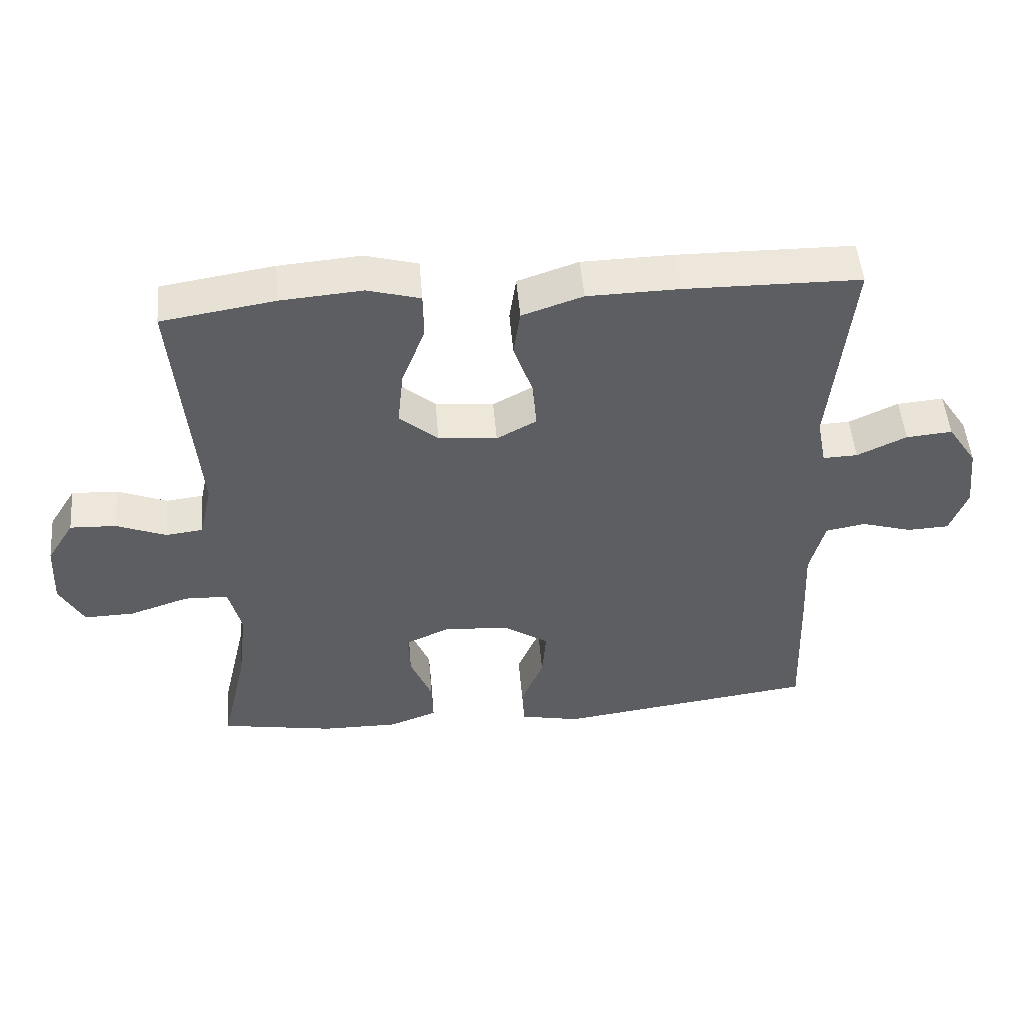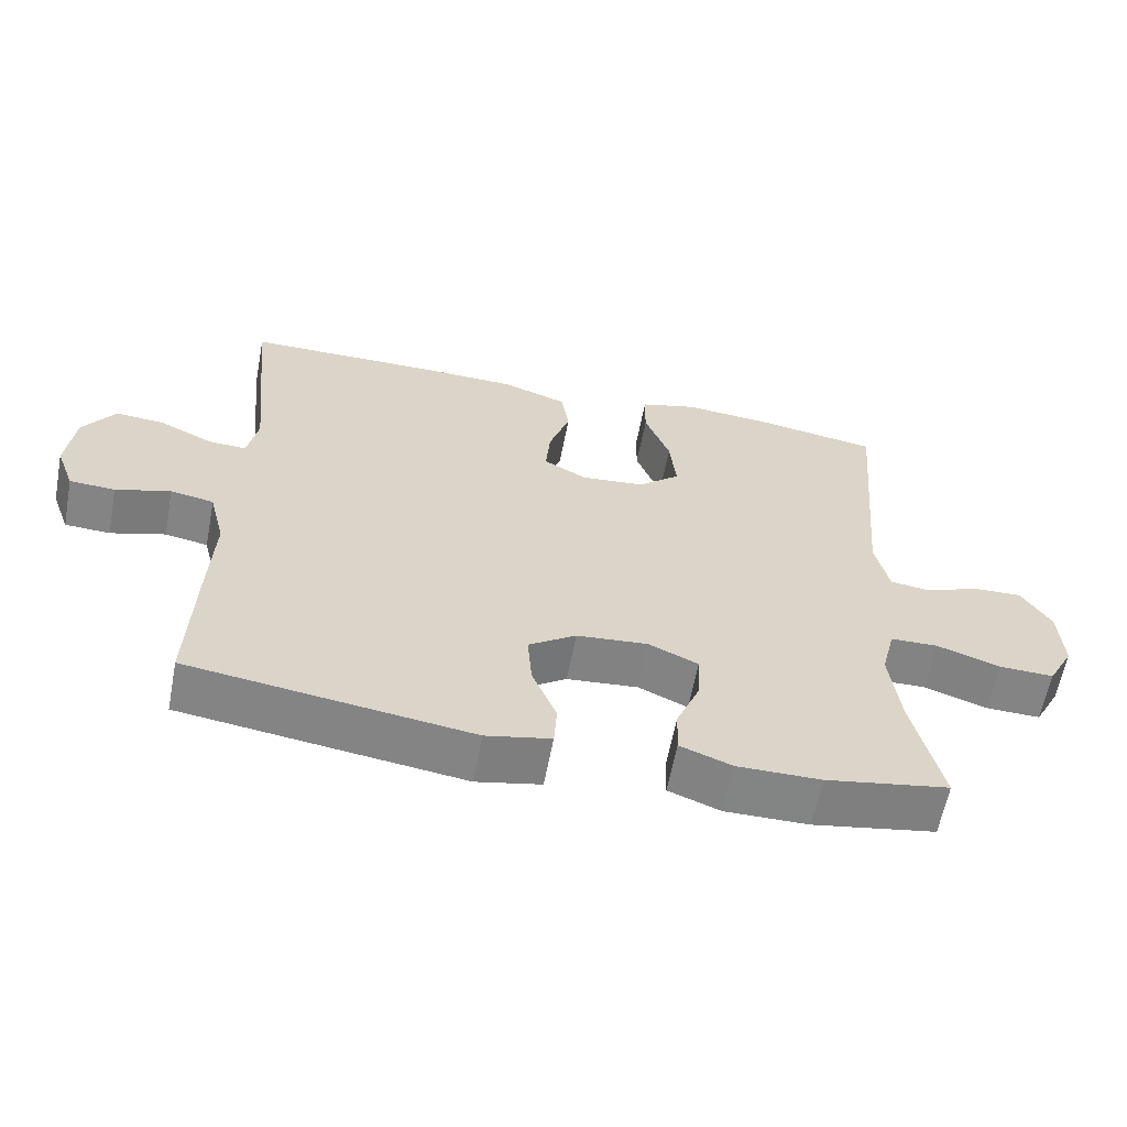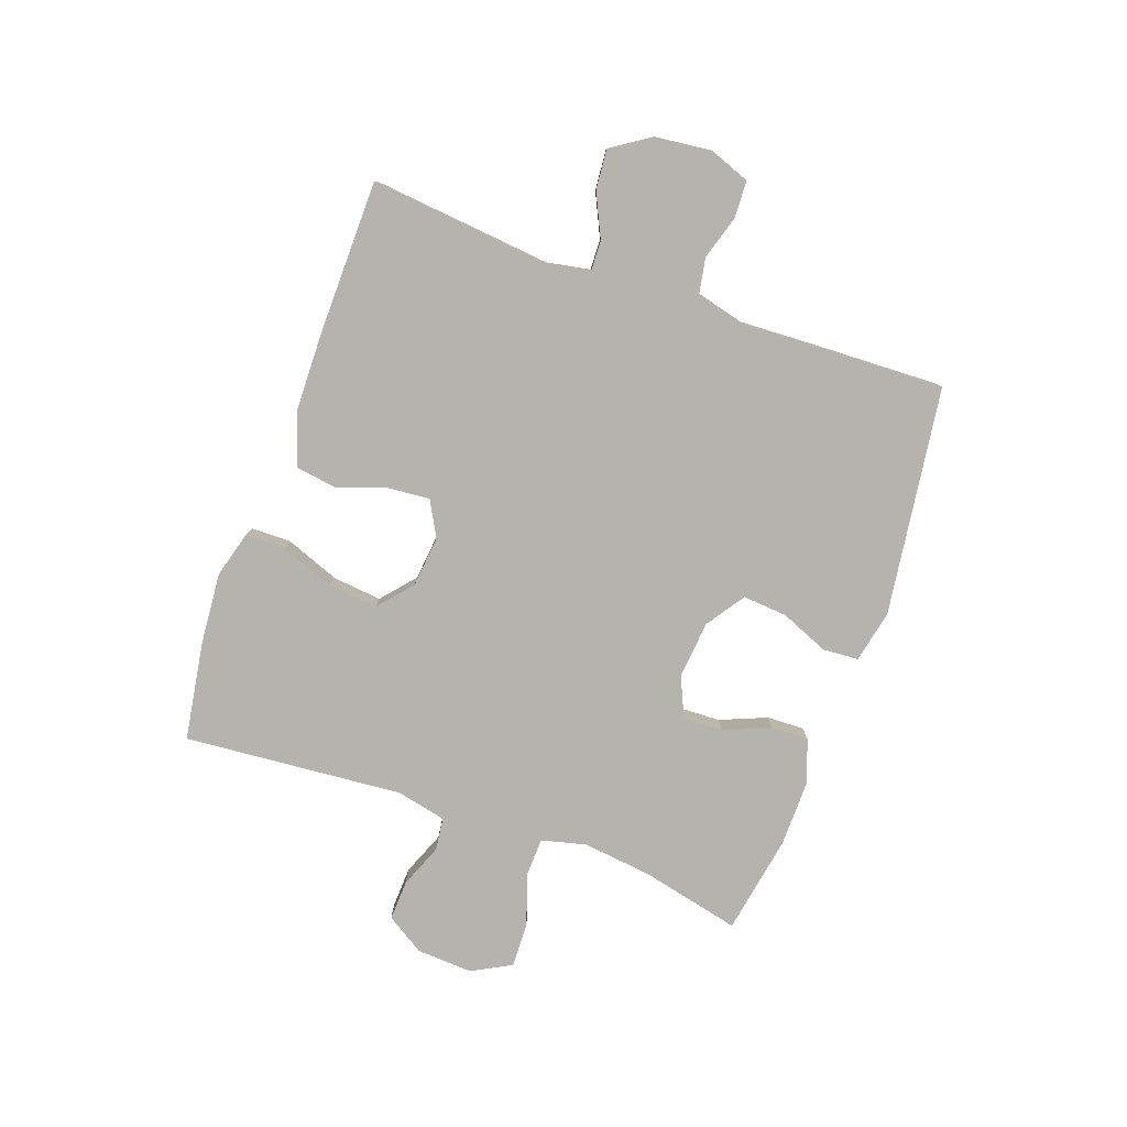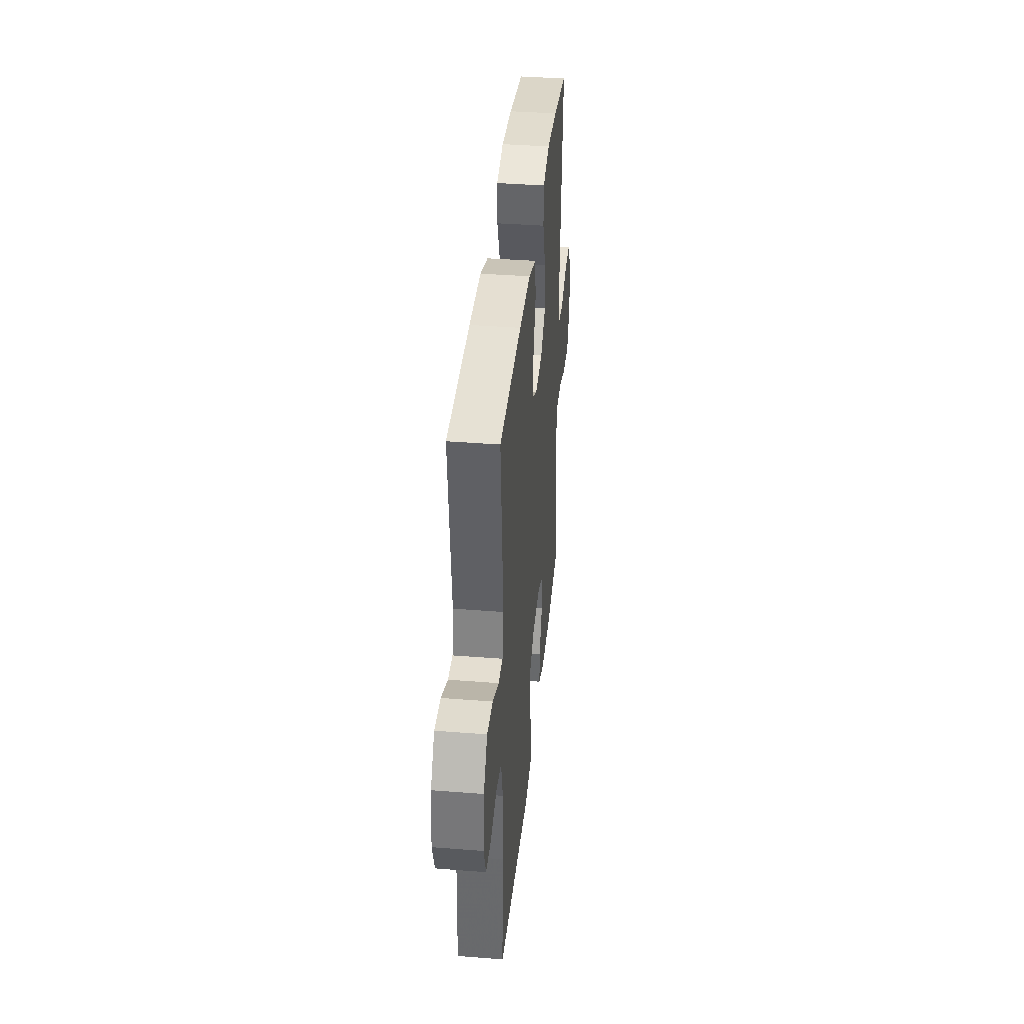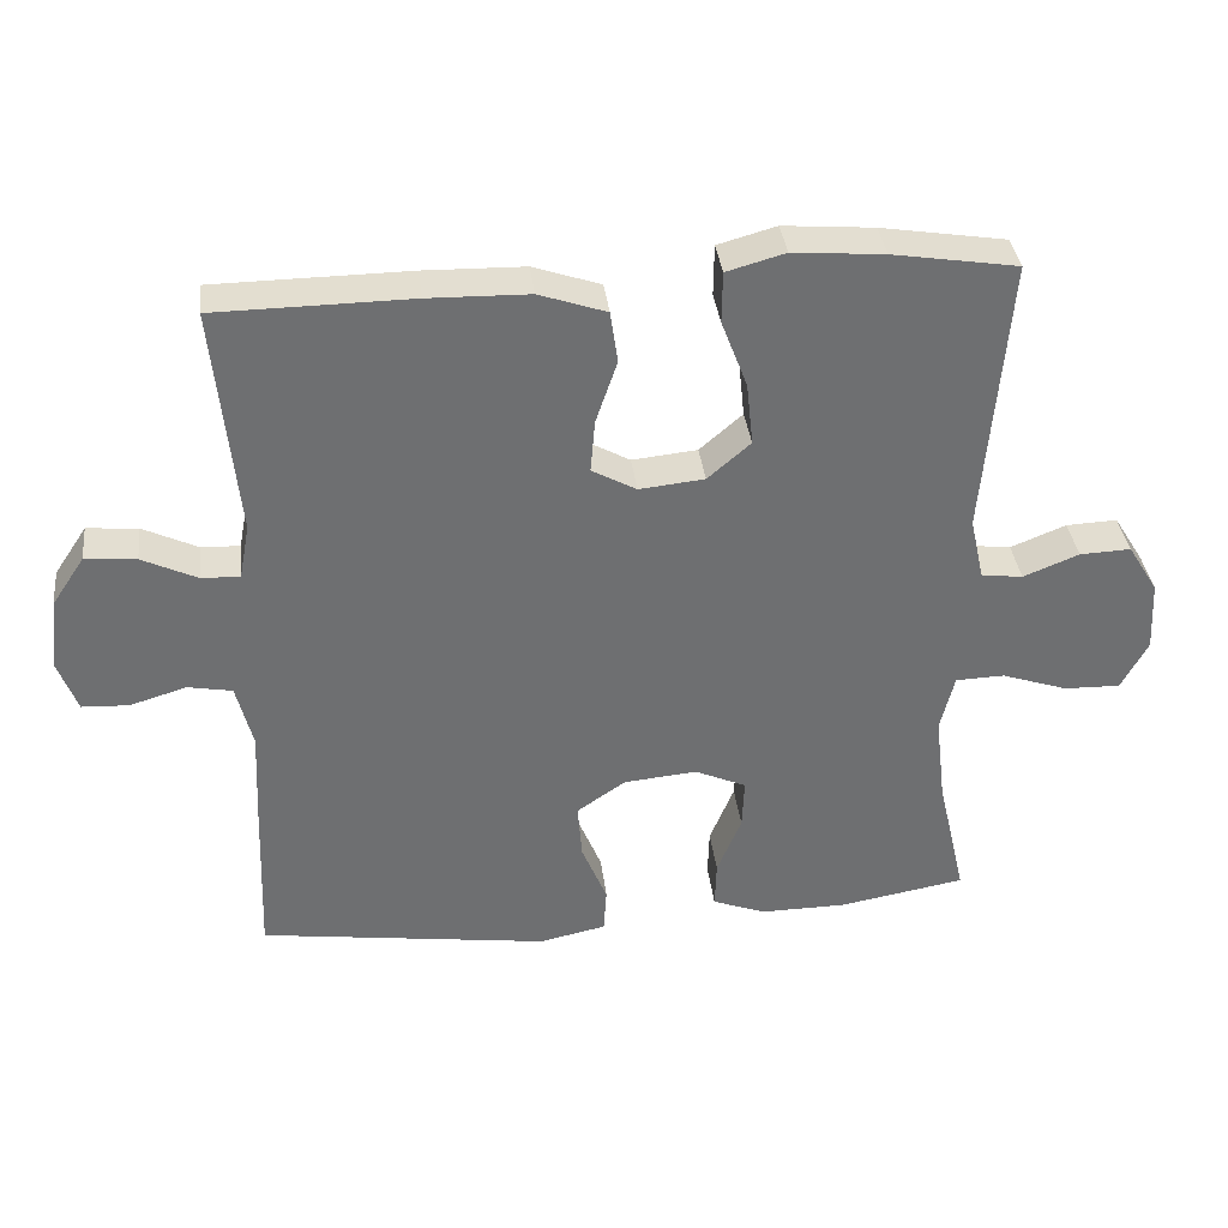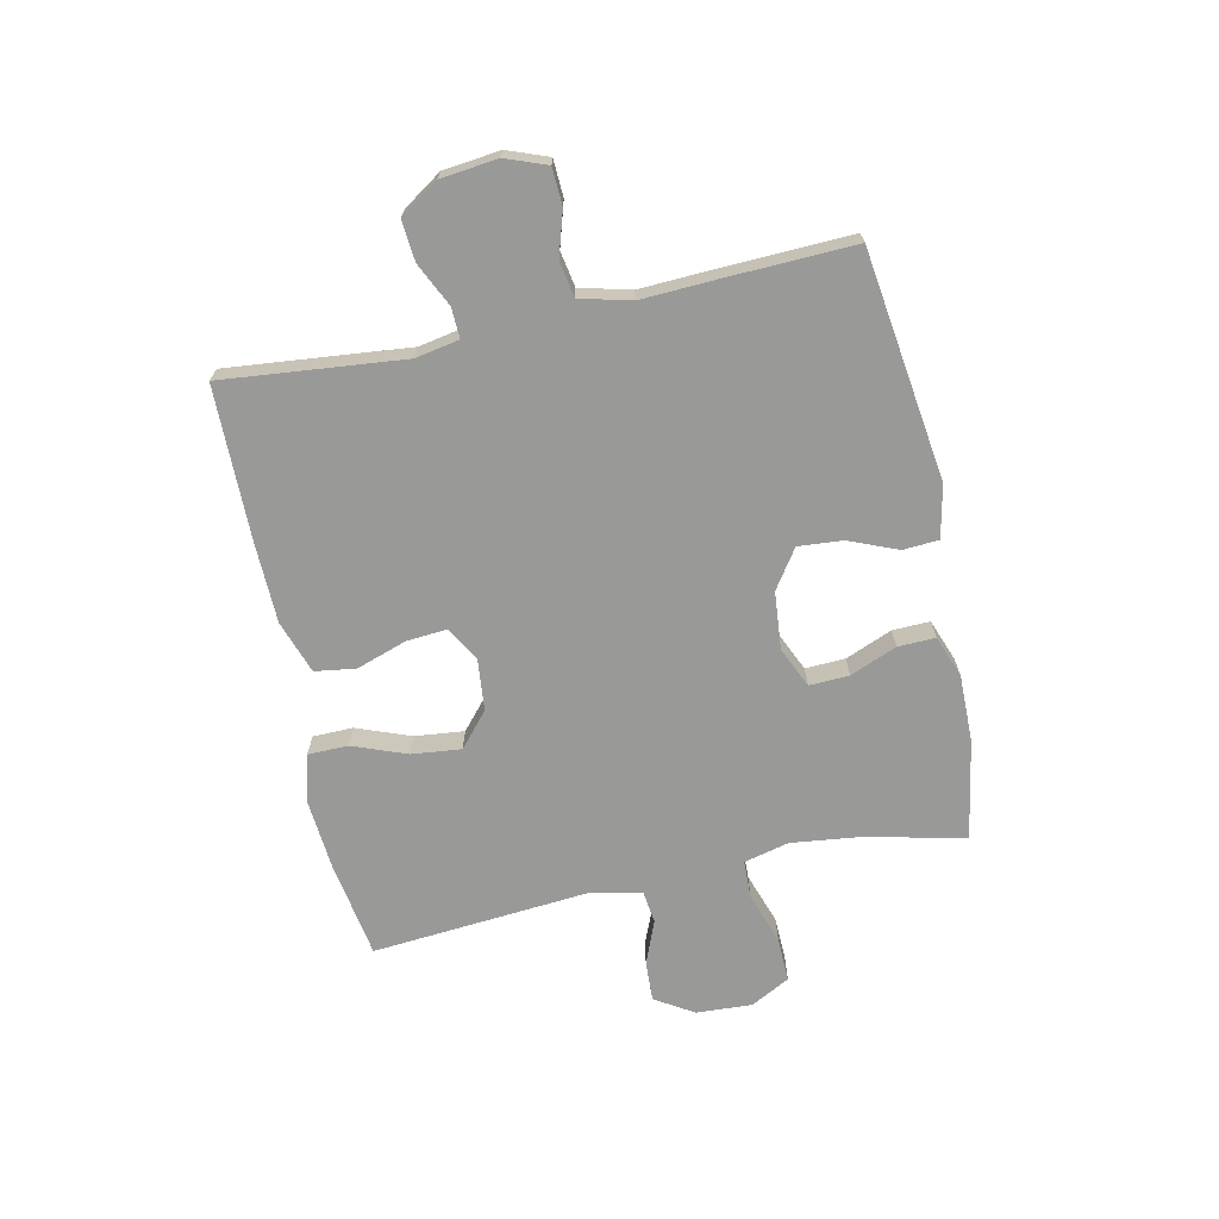
<metadata>
{"format":"obj","ext":"obj","renderer":"f3d","projection":"perspective","resolution":1024,"background":"white","views":[{"elev":50.3,"azim":-4.8,"up":"+Z"},{"elev":-61.3,"azim":169.2,"up":"+Z"},{"elev":-79.9,"azim":70.3,"up":"+Y"},{"elev":38.5,"azim":95.7,"up":"+Z"},{"elev":35.8,"azim":173.3,"up":"+Z"},{"elev":-68.8,"azim":102.1,"up":"+Y"}]}
</metadata>
<code>
v -0.5 0.07 0.5
v -0.331 0.07 0.527
v -0.208 0.07 0.537
v -0.129 0.07 0.515
v -0.128 0.07 0.446
v -0.163 0.07 0.354
v -0.172 0.07 0.269
v -0.114 0.07 0.219
v -0.026 0.07 0.21
v 0.034 0.07 0.243
v 0.028 0.07 0.314
v -0.001 0.07 0.399
v 0.009 0.07 0.469
v 0.1 0.07 0.5
v 0.236 0.07 0.503
v 0.5 0.07 0.5
v 0.469 0.07 0.19
v 0.483 0.07 0.116
v 0.535 0.07 0.118
v 0.609 0.07 0.153
v 0.678 0.07 0.159
v 0.722 0.07 0.093
v 0.733 0.07 -0.004
v 0.707 0.07 -0.074
v 0.644 0.07 -0.077
v 0.568 0.07 -0.054
v 0.508 0.07 -0.065
v 0.486 0.07 -0.152
v 0.492 0.07 -0.281
v 0.5 0.07 -0.5
v 0.109 0.07 -0.554
v 0.019 0.07 -0.535
v 0.015 0.07 -0.474
v 0.049 0.07 -0.391
v 0.055 0.07 -0.315
v -0.011 0.07 -0.27
v -0.11 0.07 -0.261
v -0.179 0.07 -0.292
v -0.176 0.07 -0.36
v -0.143 0.07 -0.44
v -0.141 0.07 -0.504
v -0.213 0.07 -0.531
v -0.329 0.07 -0.53
v -0.5 0.07 -0.5
v -0.461 0.07 -0.33
v -0.447 0.07 -0.211
v -0.466 0.07 -0.134
v -0.532 0.07 -0.132
v -0.621 0.07 -0.162
v -0.697 0.07 -0.164
v -0.733 0.07 -0.097
v -0.728 0.07 -0.001
v -0.687 0.07 0.065
v -0.618 0.07 0.062
v -0.543 0.07 0.032
v -0.487 0.07 0.039
v -0.468 0.07 0.124
v -0.5 0 0.5
v -0.331 0 0.527
v -0.208 0 0.537
v -0.129 0 0.515
v -0.128 0 0.446
v -0.163 0 0.354
v -0.172 0 0.269
v -0.114 0 0.219
v -0.026 0 0.21
v 0.034 0 0.243
v 0.028 0 0.314
v -0.001 0 0.399
v 0.009 0 0.469
v 0.1 0 0.5
v 0.236 0 0.503
v 0.5 0 0.5
v 0.469 0 0.19
v 0.483 0 0.116
v 0.535 0 0.118
v 0.609 0 0.153
v 0.678 0 0.159
v 0.722 0 0.093
v 0.733 0 -0.004
v 0.707 0 -0.074
v 0.644 0 -0.077
v 0.568 0 -0.054
v 0.508 0 -0.065
v 0.486 0 -0.152
v 0.492 0 -0.281
v 0.5 0 -0.5
v 0.109 0 -0.554
v 0.019 0 -0.535
v 0.015 0 -0.474
v 0.049 0 -0.391
v 0.055 0 -0.315
v -0.011 0 -0.27
v -0.11 0 -0.261
v -0.179 0 -0.292
v -0.176 0 -0.36
v -0.143 0 -0.44
v -0.141 0 -0.504
v -0.213 0 -0.531
v -0.329 0 -0.53
v -0.5 0 -0.5
v -0.461 0 -0.33
v -0.447 0 -0.211
v -0.466 0 -0.134
v -0.532 0 -0.132
v -0.621 0 -0.162
v -0.697 0 -0.164
v -0.733 0 -0.097
v -0.728 0 -0.001
v -0.687 0 0.065
v -0.618 0 0.062
v -0.543 0 0.032
v -0.487 0 0.039
v -0.468 0 0.124
f 53 54 55
f 52 53 55
f 51 52 55
f 50 51 55
f 49 50 55
f 48 49 55
f 47 48 55 56
f 46 47 56 57
f 43 44 45
f 42 43 45
f 41 42 45
f 40 41 45
f 39 40 45
f 38 39 45 46
f 37 38 46 57
f 32 33 34
f 31 32 34
f 30 31 34
f 29 30 34
f 28 29 34
f 27 28 34 35
f 24 25 26
f 23 24 26
f 22 23 26
f 21 22 26
f 20 21 26
f 19 20 26
f 18 19 26 27
f 27 35 36
f 18 27 36
f 17 18 36
f 15 16 17
f 14 15 17
f 13 14 17
f 12 13 17
f 11 12 17
f 4 5 6
f 3 4 6
f 2 3 6
f 1 2 6
f 57 1 6
f 57 6 7
f 37 57 7 8
f 36 37 8 9
f 17 36 9 10
f 10 11 17
f 112 111 110
f 112 110 109
f 112 109 108
f 112 108 107
f 112 107 106
f 112 106 105
f 113 112 105 104
f 114 113 104 103
f 102 101 100
f 102 100 99
f 102 99 98
f 102 98 97
f 102 97 96
f 103 102 96 95
f 114 103 95 94
f 91 90 89
f 91 89 88
f 91 88 87
f 91 87 86
f 91 86 85
f 92 91 85 84
f 83 82 81
f 83 81 80
f 83 80 79
f 83 79 78
f 83 78 77
f 83 77 76
f 84 83 76 75
f 93 92 84
f 93 84 75
f 93 75 74
f 74 73 72
f 74 72 71
f 74 71 70
f 74 70 69
f 74 69 68
f 63 62 61
f 63 61 60
f 63 60 59
f 63 59 58
f 63 58 114
f 64 63 114
f 65 64 114 94
f 66 65 94 93
f 67 66 93 74
f 74 68 67
f 1 58 59 2
f 2 59 60 3
f 3 60 61 4
f 4 61 62 5
f 5 62 63 6
f 6 63 64 7
f 7 64 65 8
f 8 65 66 9
f 9 66 67 10
f 10 67 68 11
f 11 68 69 12
f 12 69 70 13
f 13 70 71 14
f 14 71 72 15
f 15 72 73 16
f 16 73 74 17
f 17 74 75 18
f 18 75 76 19
f 19 76 77 20
f 20 77 78 21
f 21 78 79 22
f 22 79 80 23
f 23 80 81 24
f 24 81 82 25
f 25 82 83 26
f 26 83 84 27
f 27 84 85 28
f 28 85 86 29
f 29 86 87 30
f 30 87 88 31
f 31 88 89 32
f 32 89 90 33
f 33 90 91 34
f 34 91 92 35
f 35 92 93 36
f 36 93 94 37
f 37 94 95 38
f 38 95 96 39
f 39 96 97 40
f 40 97 98 41
f 41 98 99 42
f 42 99 100 43
f 43 100 101 44
f 44 101 102 45
f 45 102 103 46
f 46 103 104 47
f 47 104 105 48
f 48 105 106 49
f 49 106 107 50
f 50 107 108 51
f 51 108 109 52
f 52 109 110 53
f 53 110 111 54
f 54 111 112 55
f 55 112 113 56
f 56 113 114 57
f 57 114 58 1

</code>
